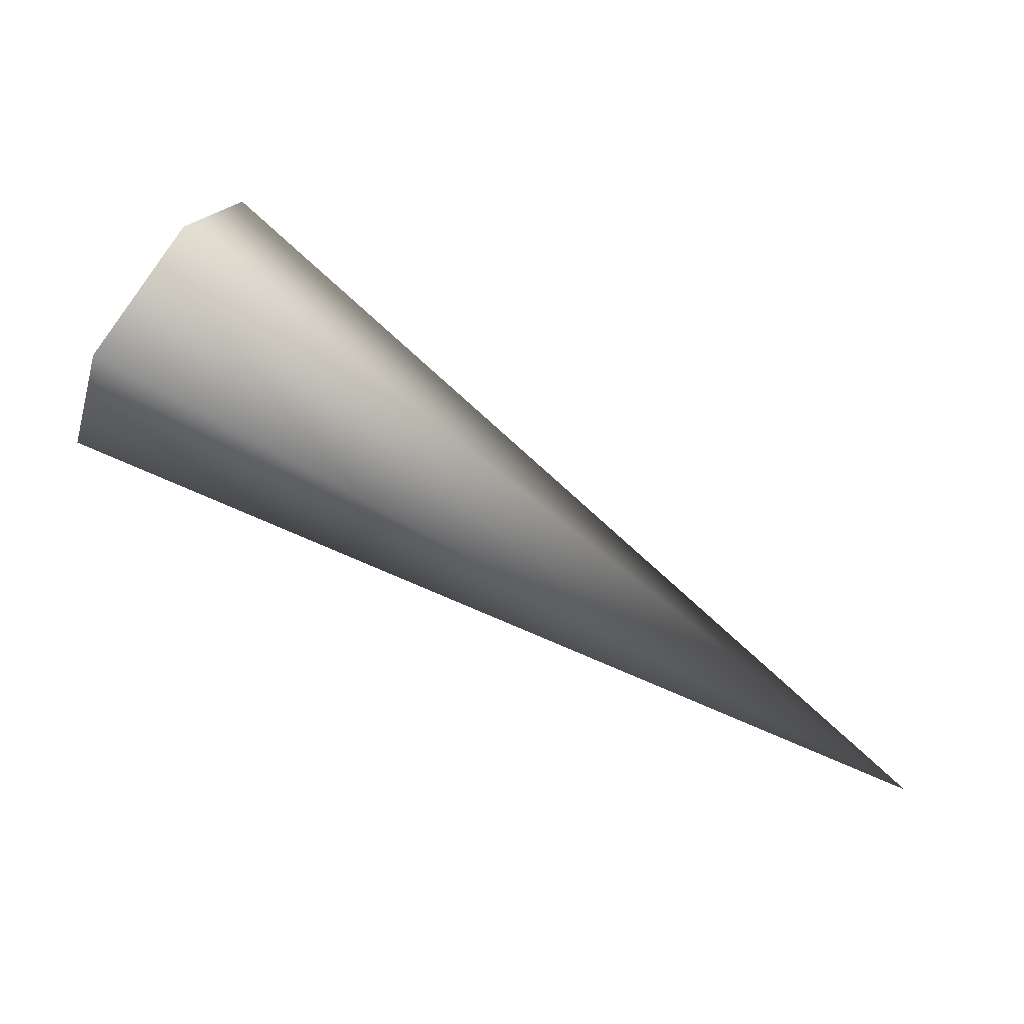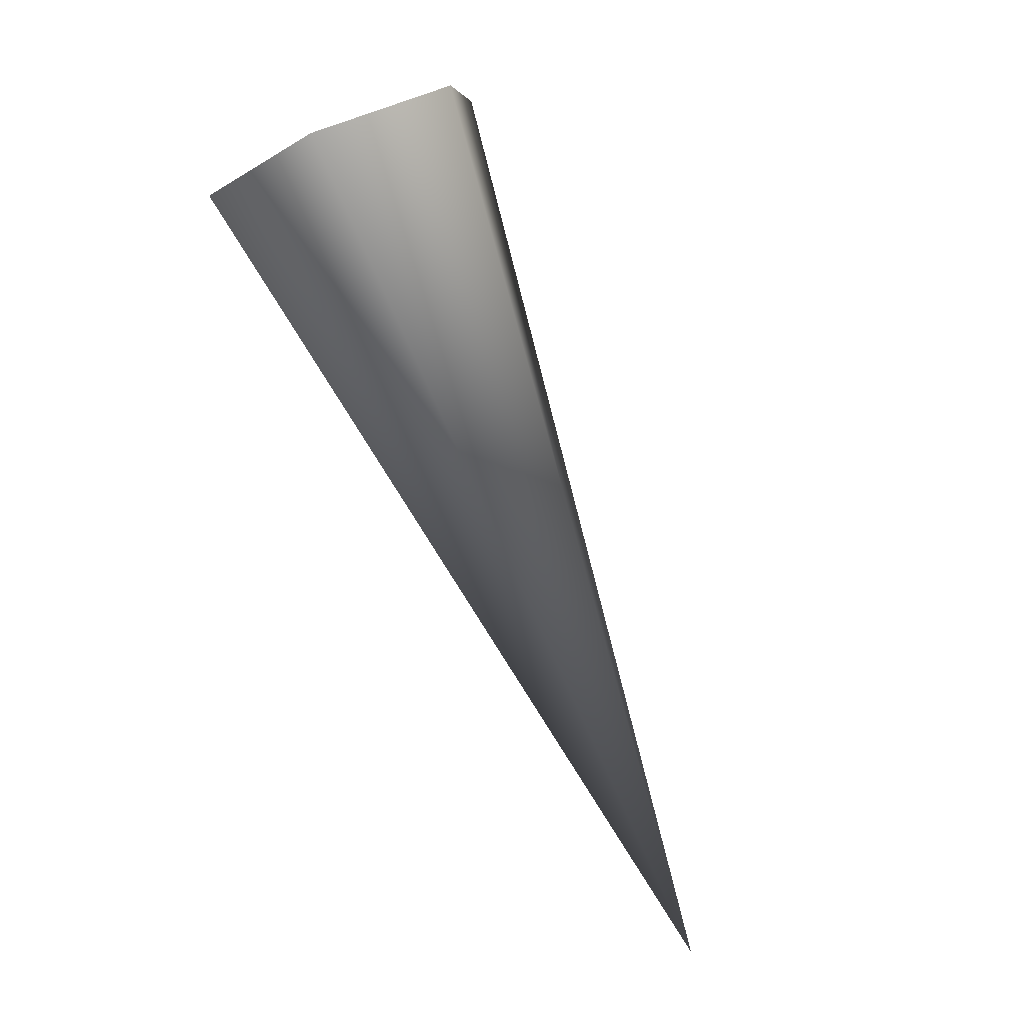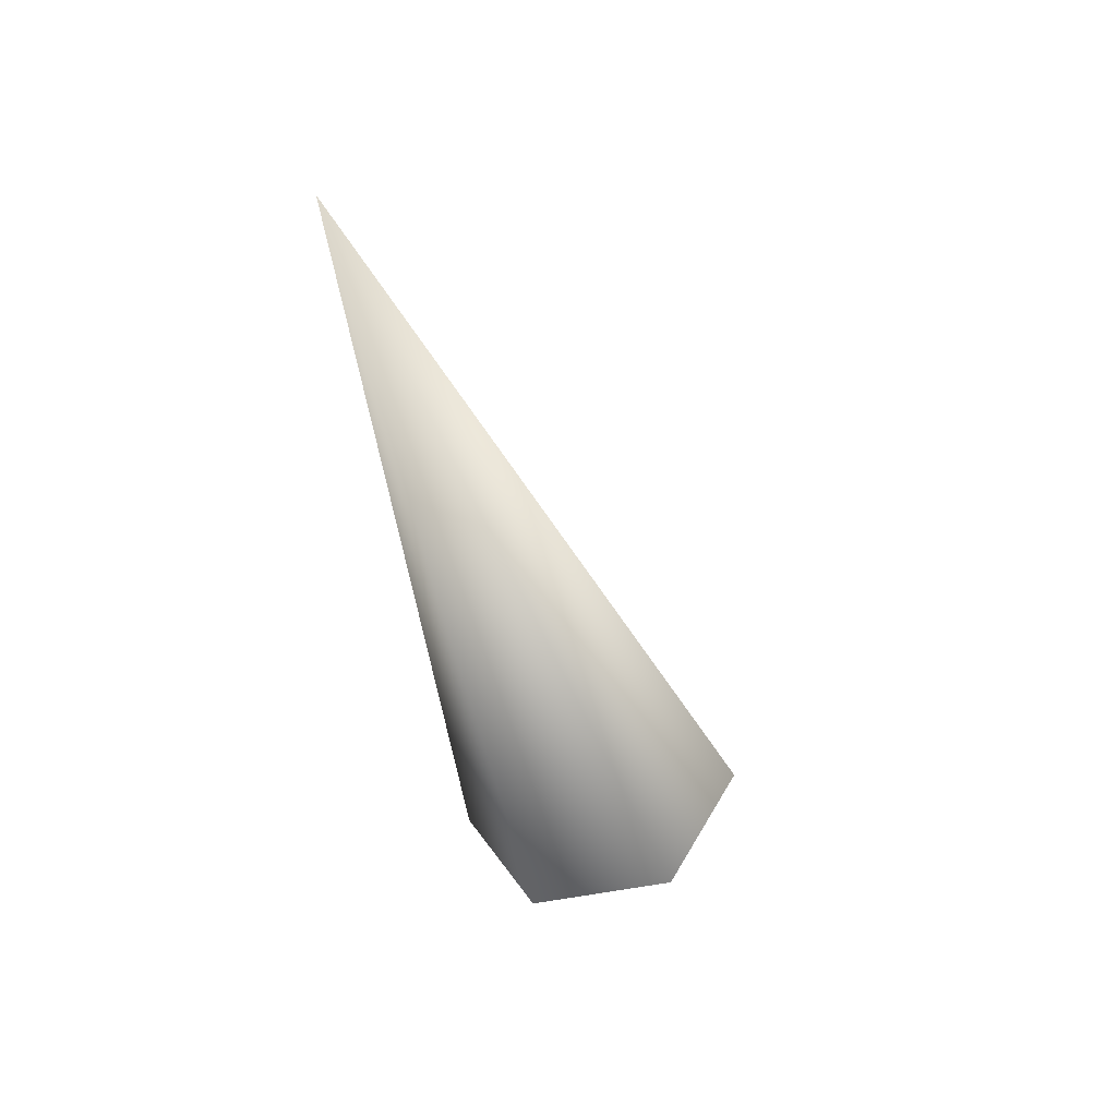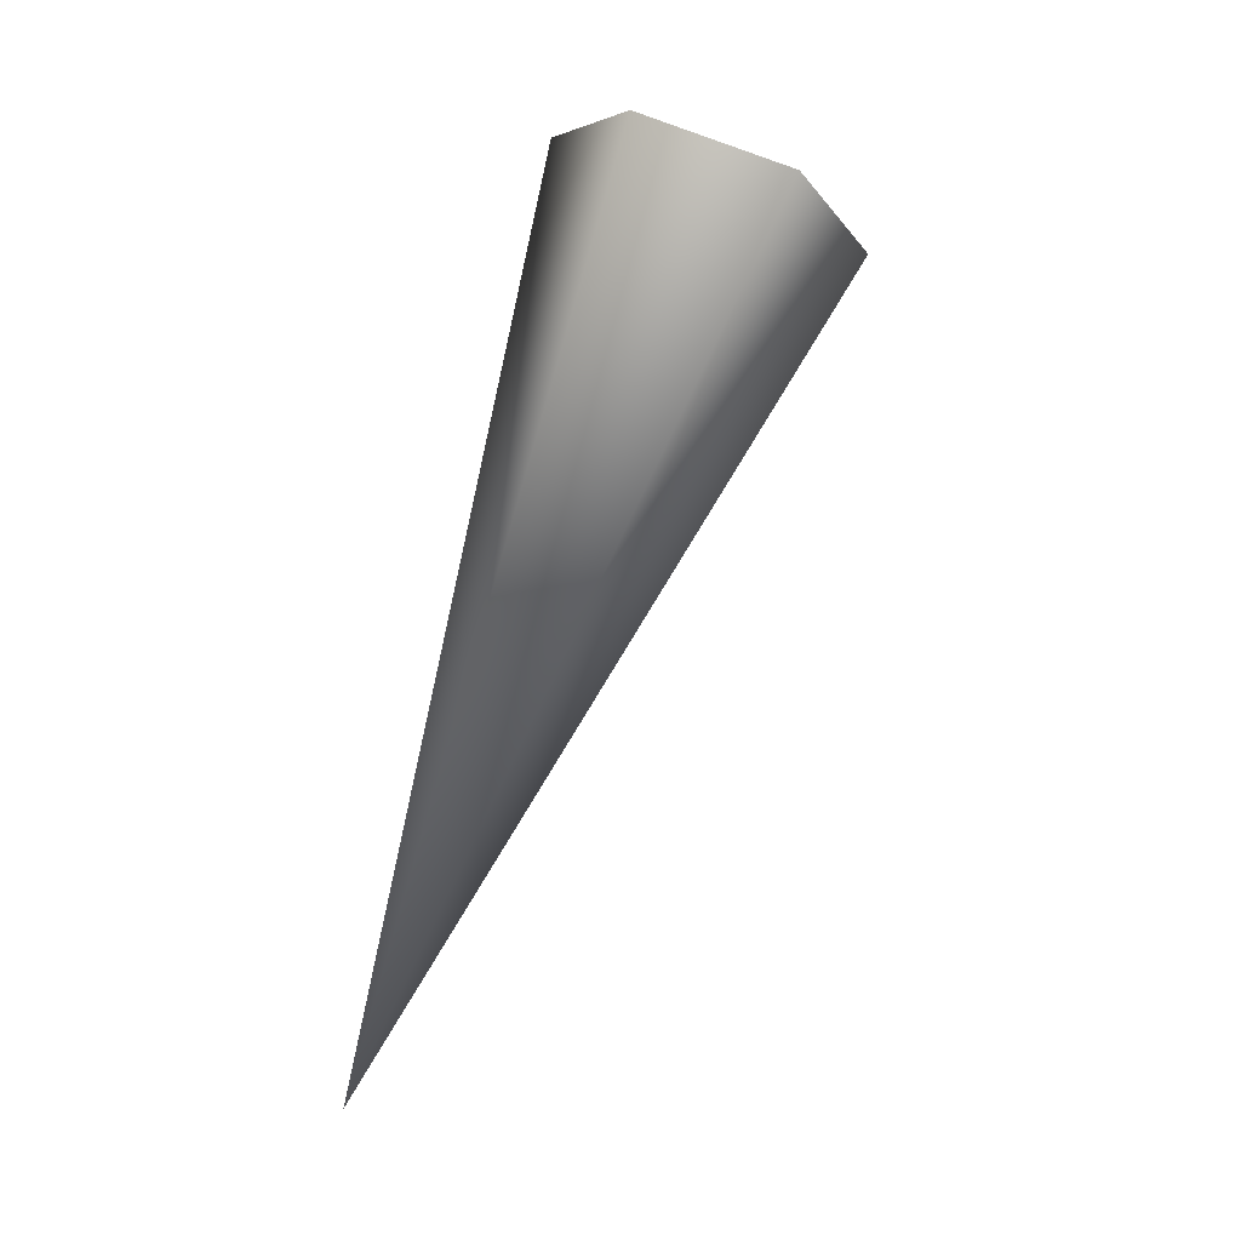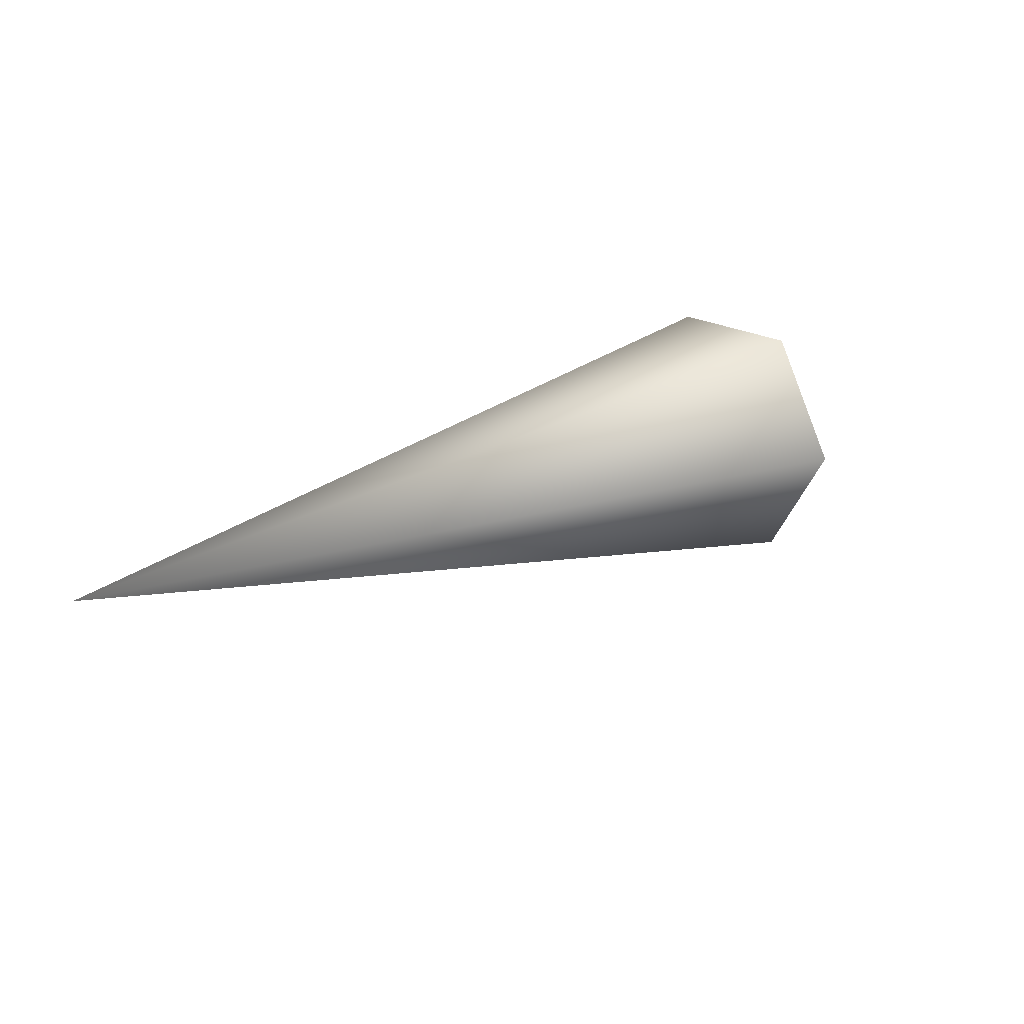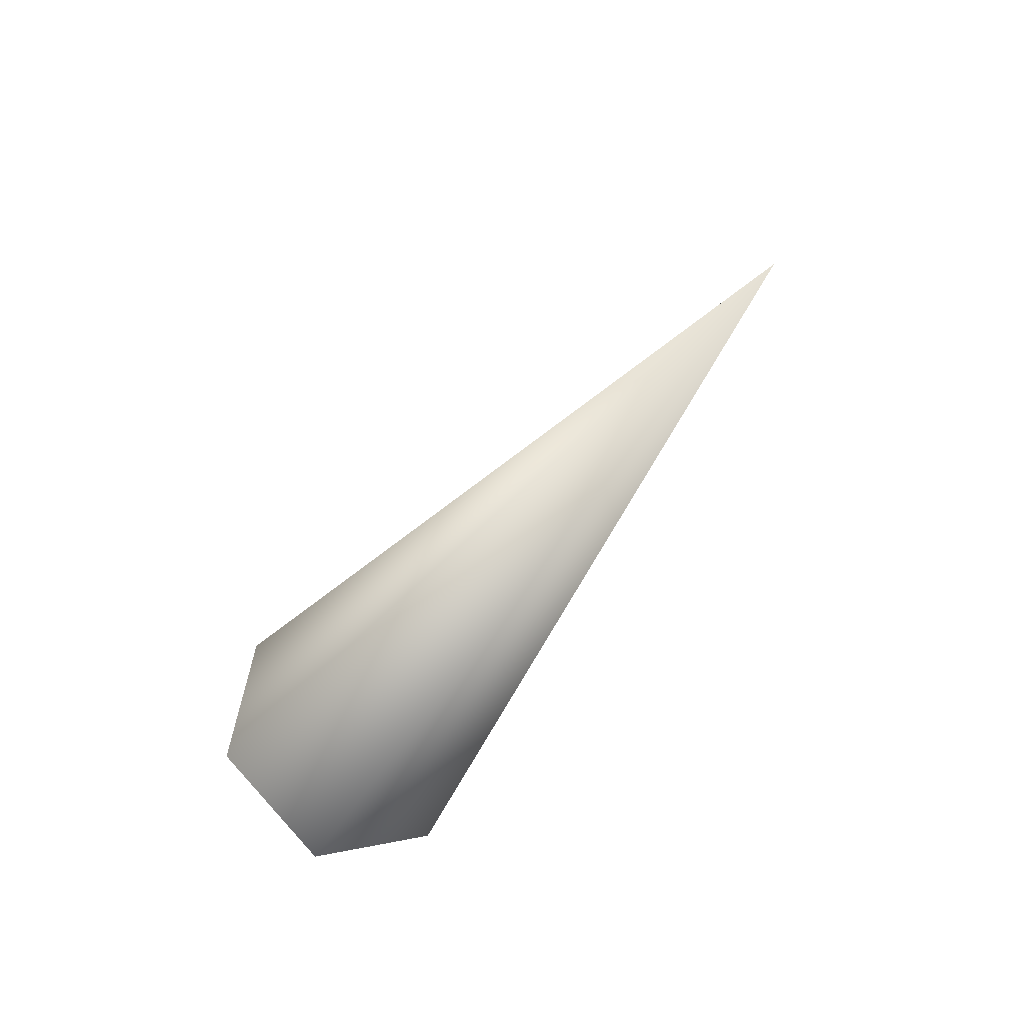
<metadata>
{"format":"obj","ext":"obj","renderer":"f3d","projection":"perspective","resolution":1024,"background":"white","views":[{"elev":-64.5,"azim":-28.9,"up":"+Y"},{"elev":-69.6,"azim":-65.9,"up":"+Y"},{"elev":-42.4,"azim":91.2,"up":"+Z"},{"elev":79.2,"azim":96.1,"up":"+Z"},{"elev":19.7,"azim":125.9,"up":"+Z"},{"elev":-54.5,"azim":60.7,"up":"+Y"}]}
</metadata>
<code>
o Cone
g Cone
v 135.5 6.302 3.366
v 135.5 6.307 3.375
v 135.6 6.296 3.366
v 135.5 6.313 3.366
v 135.5 6.319 3.375
v 135.5 6.325 3.366
v 135.5 6.319 3.356
v 135.5 6.307 3.356
f 3 2 1
f 1 2 4
f 3 5 2
f 2 5 4
f 3 6 5
f 5 6 4
f 3 7 6
f 6 7 4
f 3 8 7
f 7 8 4
f 3 1 8
f 8 1 4

</code>
